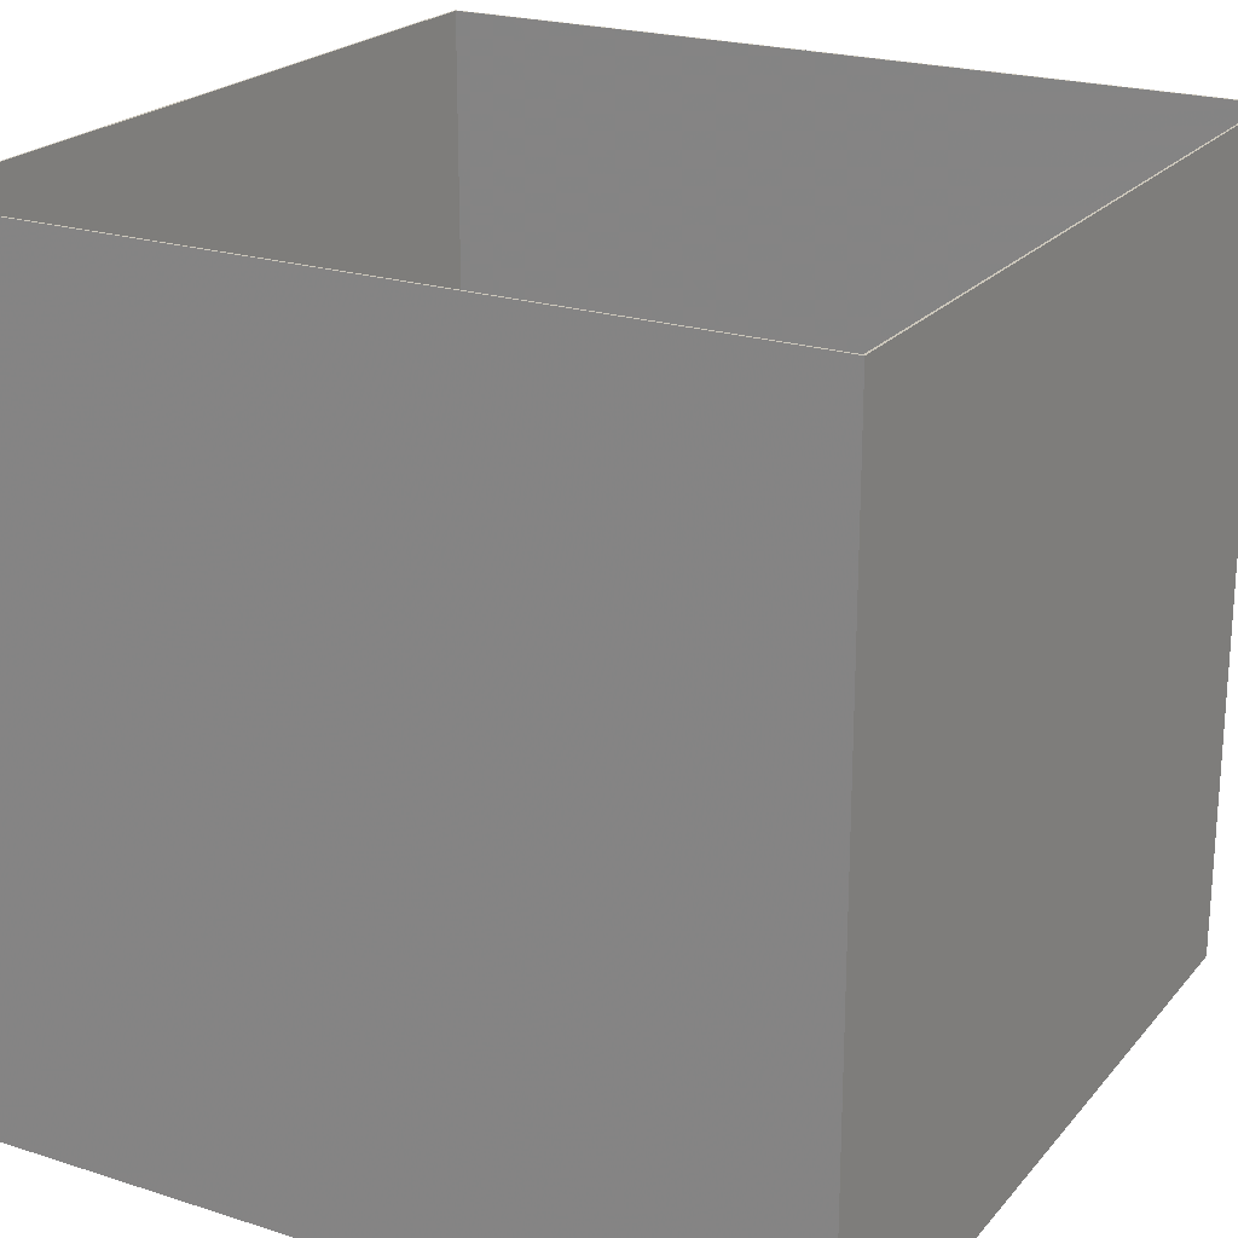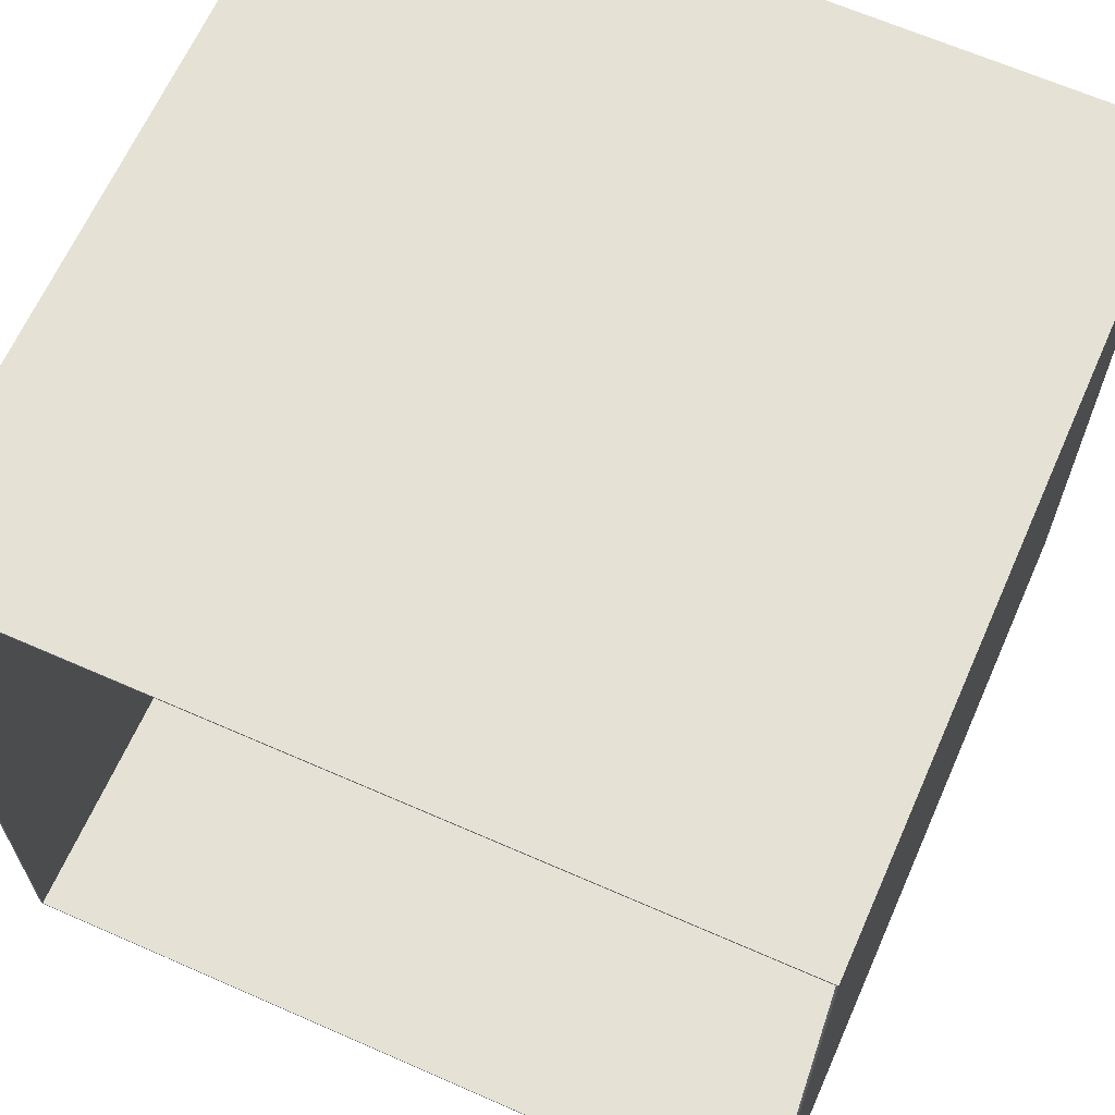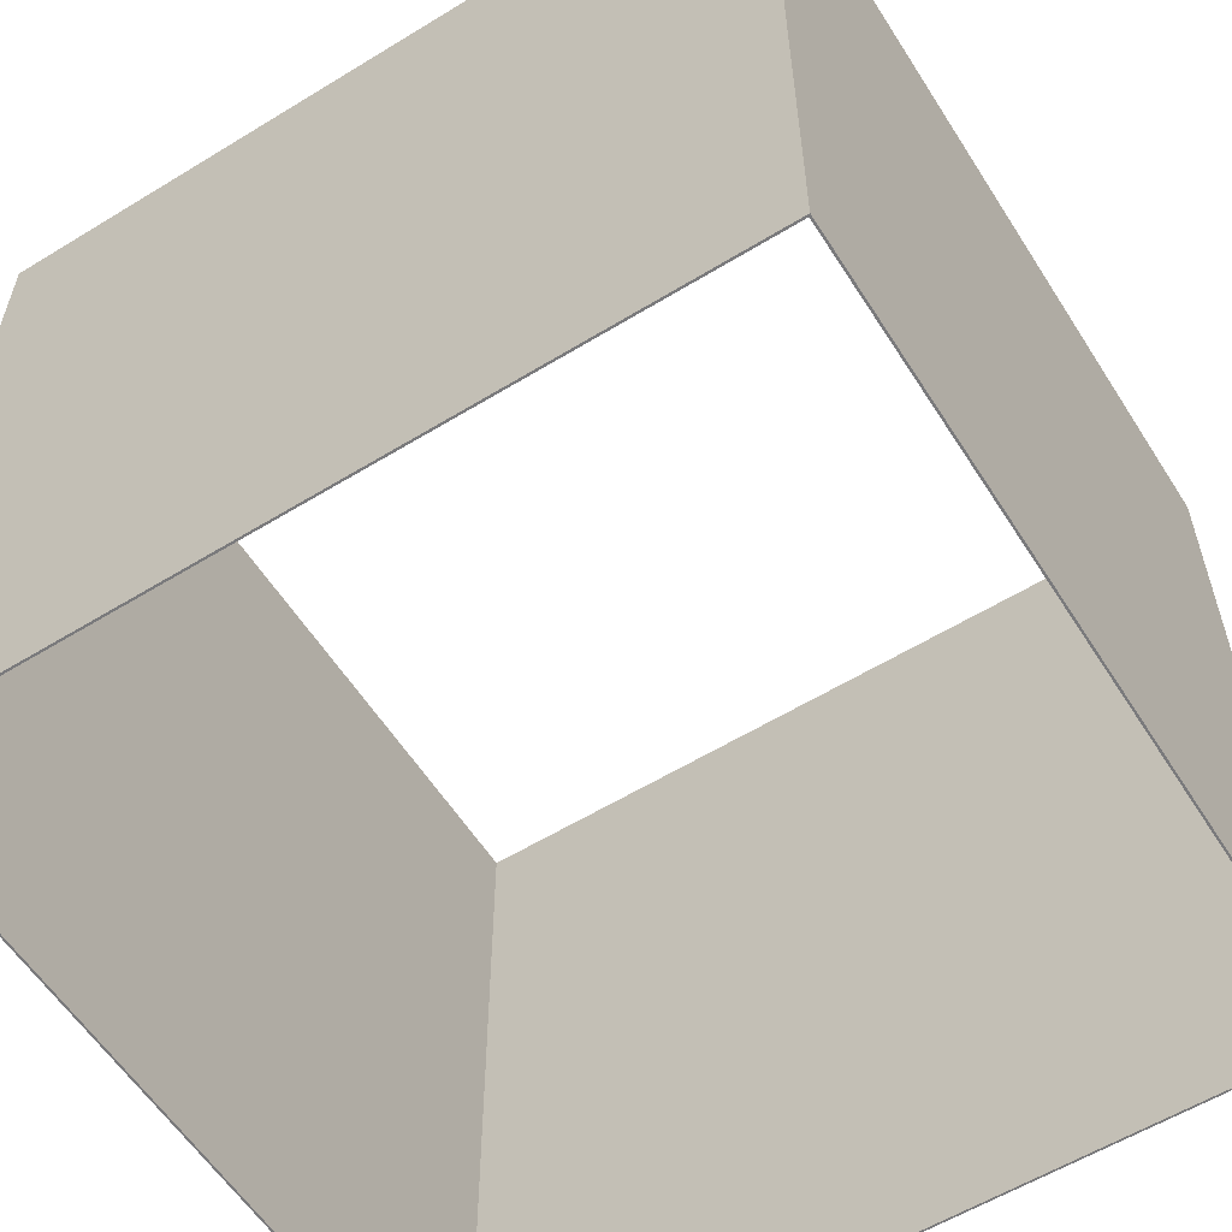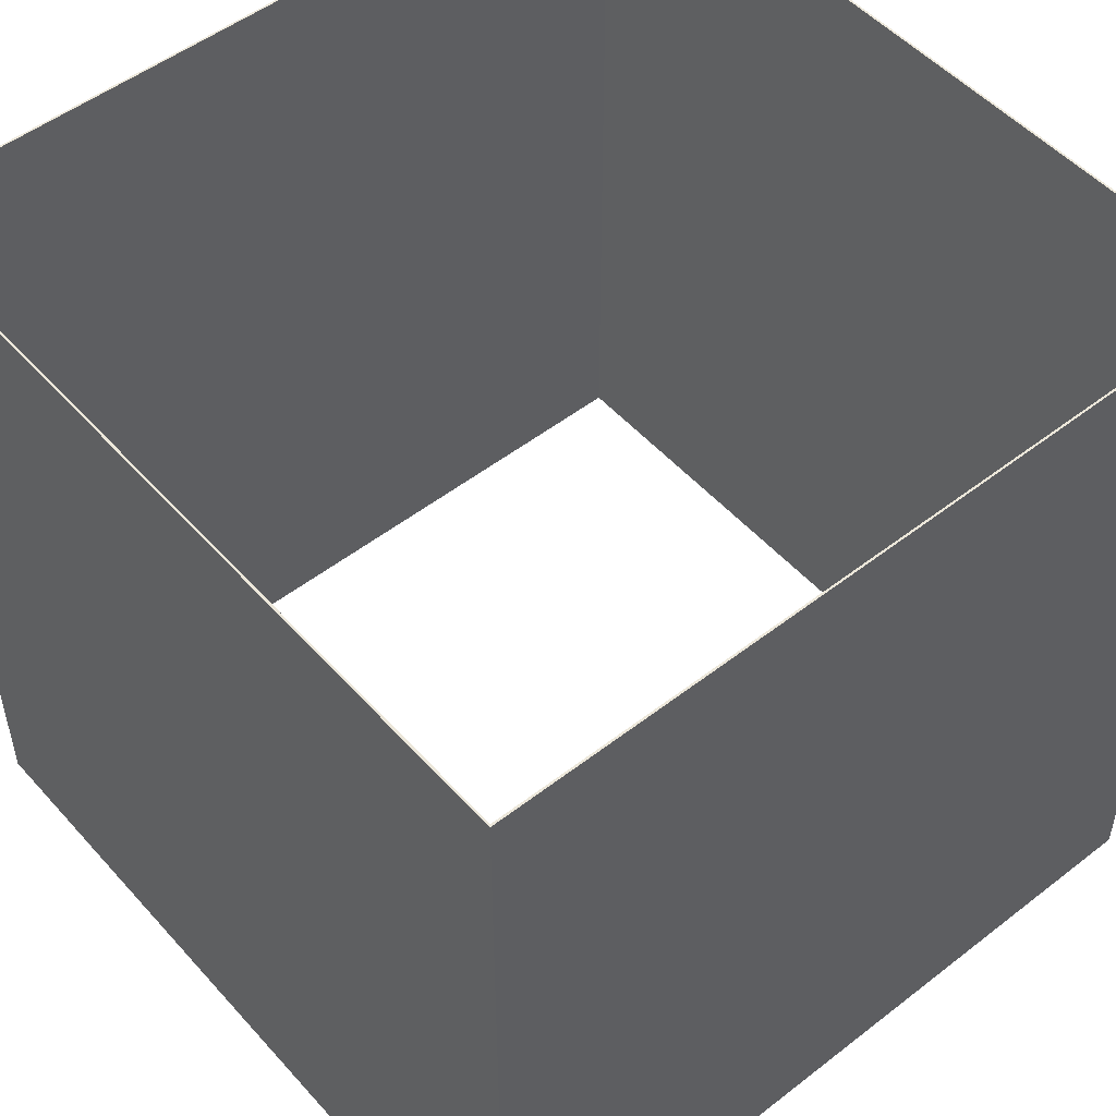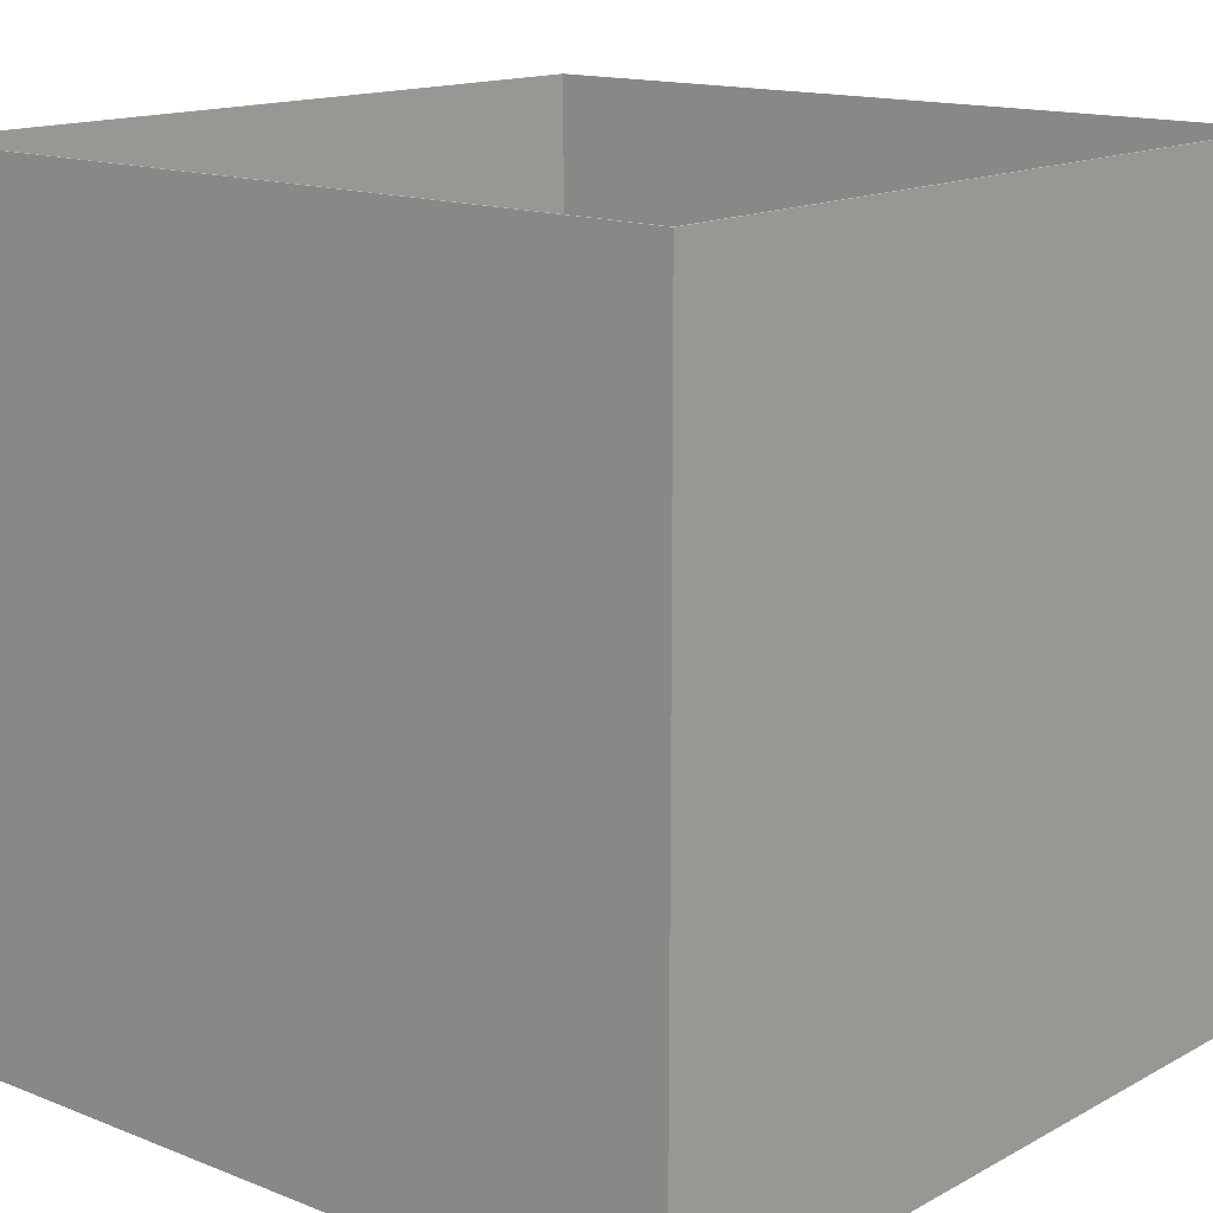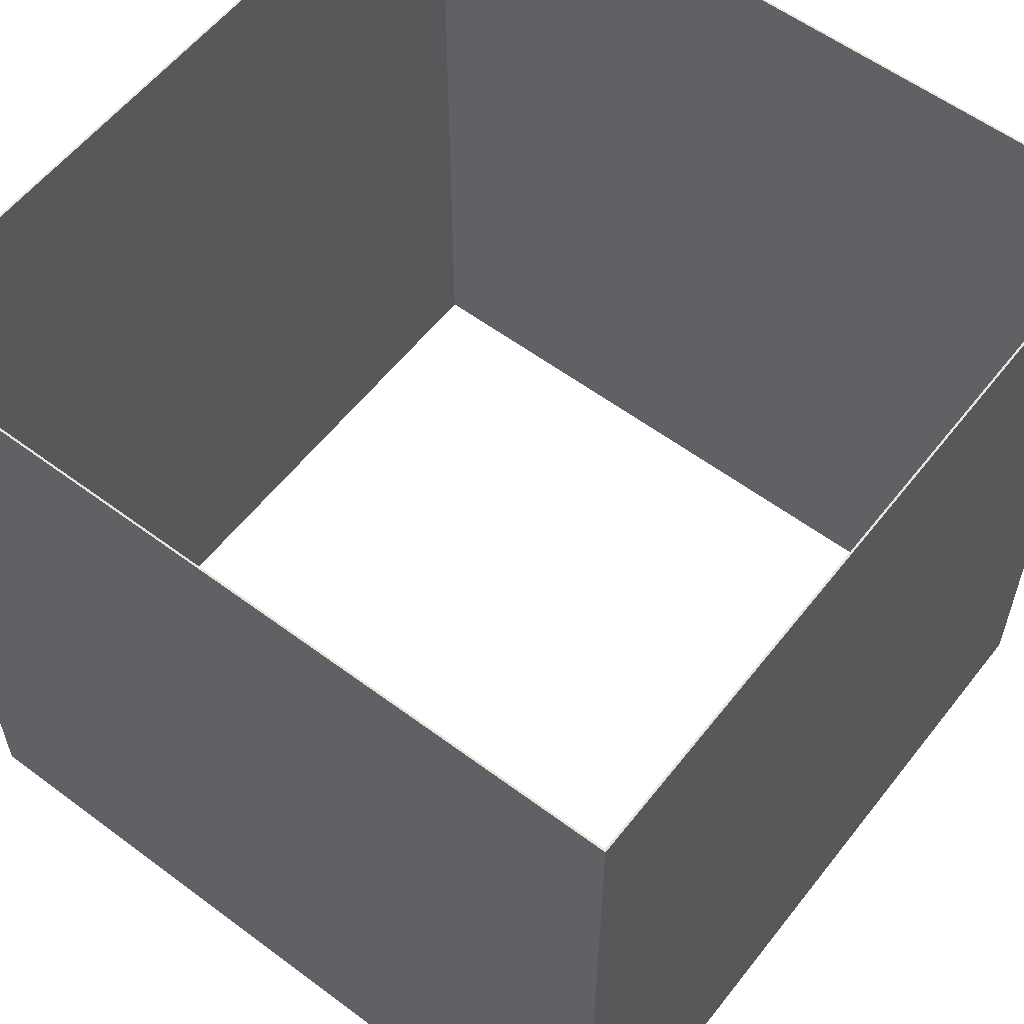
<metadata>
{"format":"obj","ext":"obj","renderer":"f3d","projection":"perspective","resolution":1024,"background":"white","views":[{"elev":22.1,"azim":-150.9,"up":"+Z"},{"elev":65.1,"azim":23.9,"up":"+Y"},{"elev":-58.2,"azim":-57.7,"up":"+Z"},{"elev":51.1,"azim":49.8,"up":"+Z"},{"elev":14.6,"azim":130.6,"up":"+Z"},{"elev":57.8,"azim":-52.3,"up":"+Z"}]}
</metadata>
<code>
g serviceHatch
v 0.5 -0.5 0.5
v -0.5 -0.5 0.5
v 0 -0.5 0
v 0.5 -0.5 -0.5
v -0.5 -0.5 -0.5
v 0.5 0 0
v 0.5 0.5 -0.5
v 0.5 0.5 0.5
v -0.5 0 0
v -0.5 0.5 0.5
v -0.5 0.5 -0.5
v 0 0.5 -0
v 0.4163 -0.4975 0.5
v -0.4163 -0.4975 0.5
v 0.4975 -0.4975 0.5
v 0.4975 -0.4163 0.5
v -0.4163 0.4975 0.5
v 0.4163 0.4975 0.5
v -0.4975 -0.4975 0.5
v -0.4975 -0.4163 0.5
v 0.4975 -0.4975 -0.5
v 0.4163 -0.4975 -0.5
v -0.4975 -0.4163 -0.5
v 0.4975 0.4975 -0.5
v 0.4163 0.4975 -0.5
v 0.4975 -0.4163 -0.5
v 0.4975 0.4975 0.5
v 0.4975 0.4163 0.5
v -0.4975 0.4975 0.5
v -0.4975 0.4163 0.5
v -0.4163 -0.4975 -0.5
v -0.4975 0.4975 -0.5
v -0.4975 0.4163 -0.5
v -0.4163 0.4975 -0.5
v 0.4975 0.4163 -0.5
v -0.4975 -0.4975 -0.5
v -0.4975 -0.4903 -0.5
v 0.4903 0.4975 0.5
v -0.4975 0.4903 0.5
v -0.4903 0.4975 -0.5
v 0.4975 0.4903 -0.5
v 0 -0.4975 0
v 0.4975 0 0
v -0.4975 0 0
v 0 0.4975 -0
f 1 2 3
f 4 1 3
f 5 4 3
f 2 5 3
f 1 4 6
f 4 7 6
f 7 8 6
f 8 1 6
f 5 2 9
f 2 10 9
f 10 11 9
f 11 5 9
f 10 8 12
f 8 7 12
f 7 11 12
f 11 10 12
f 1 13 14
f 1 14 2
f 15 1 16
f 1 8 16
f 10 17 18
f 10 18 8
f 2 19 20
f 10 2 20
f 21 4 22
f 4 5 22
f 5 11 23
f 7 24 25
f 11 7 25
f 4 21 26
f 7 4 26
f 1 15 13
f 19 2 14
f 8 27 28
f 16 8 28
f 10 29 17
f 10 20 30
f 22 5 31
f 11 32 33
f 23 11 33
f 11 25 34
f 7 26 35
f 5 36 31
f 23 37 5
f 37 36 5
f 18 38 8
f 38 27 8
f 30 39 10
f 39 29 10
f 34 40 11
f 40 32 11
f 35 41 7
f 41 24 7
f 42 14 13
f 22 42 21
f 42 22 31
f 14 42 19
f 16 43 15
f 43 35 26
f 43 16 28
f 44 30 20
f 44 23 33
f 45 18 17
f 45 34 25
f 15 21 13
f 13 21 42
f 36 19 31
f 31 19 42
f 21 15 26
f 26 15 43
f 41 28 24
f 24 28 27
f 35 43 41
f 41 43 28
f 37 20 36
f 36 20 19
f 23 44 37
f 37 44 20
f 39 33 29
f 29 33 32
f 30 44 39
f 39 44 33
f 38 25 27
f 27 25 24
f 18 45 38
f 38 45 25
f 40 17 32
f 32 17 29
f 34 45 40
f 40 45 17

</code>
